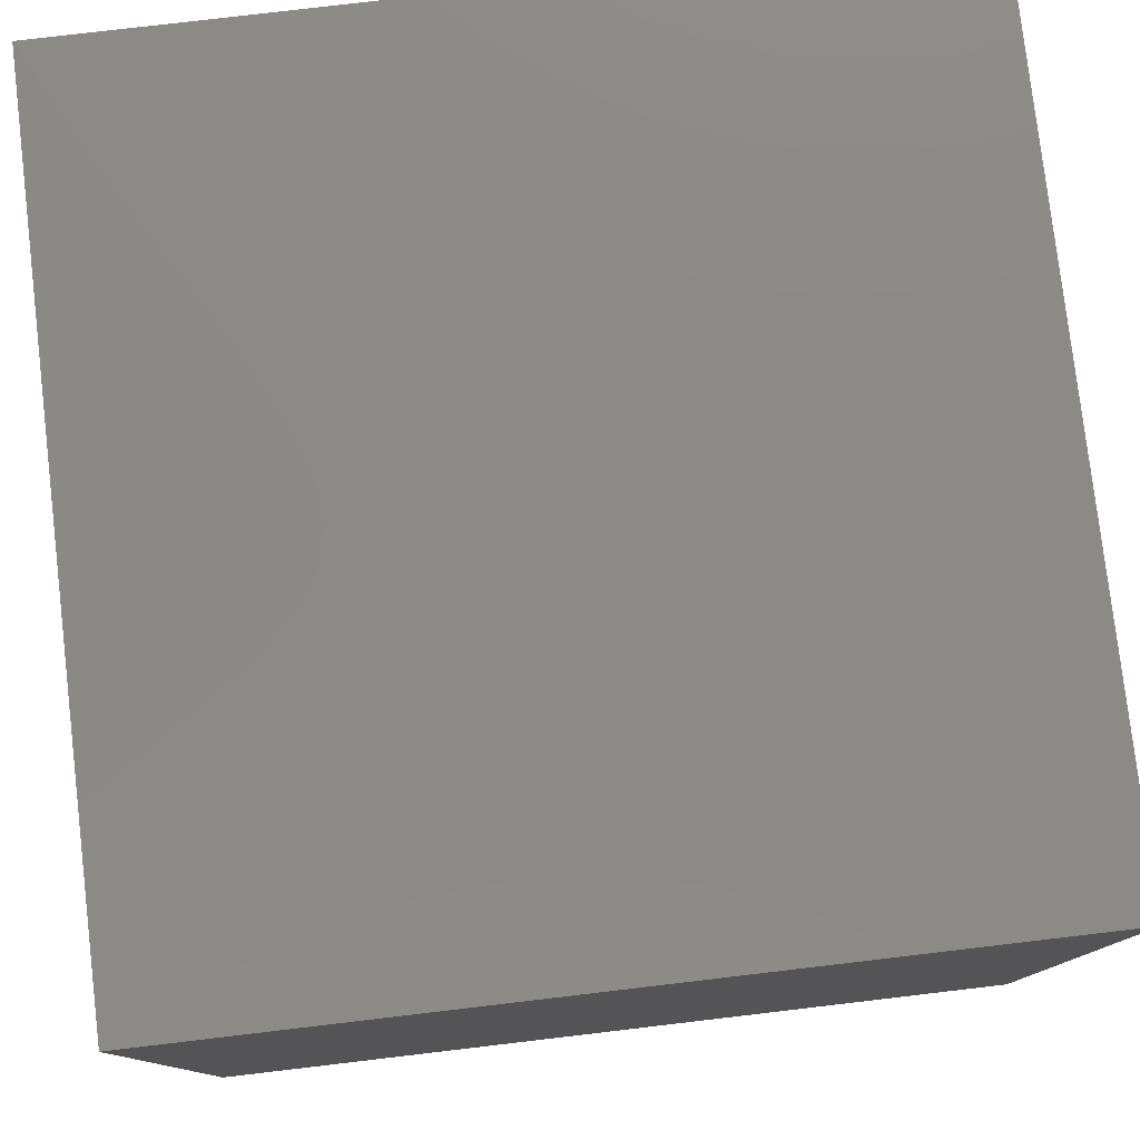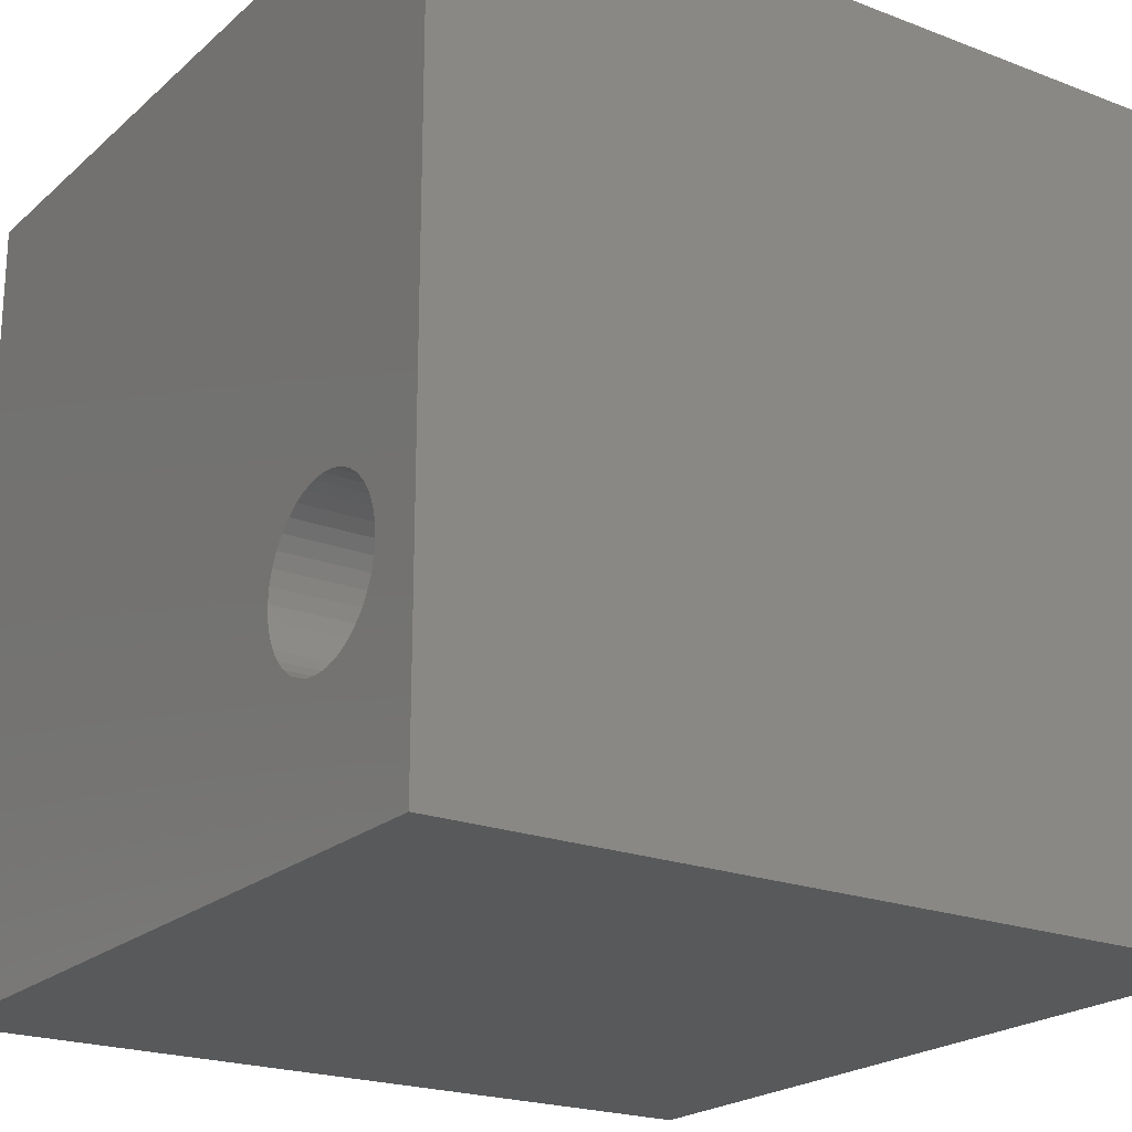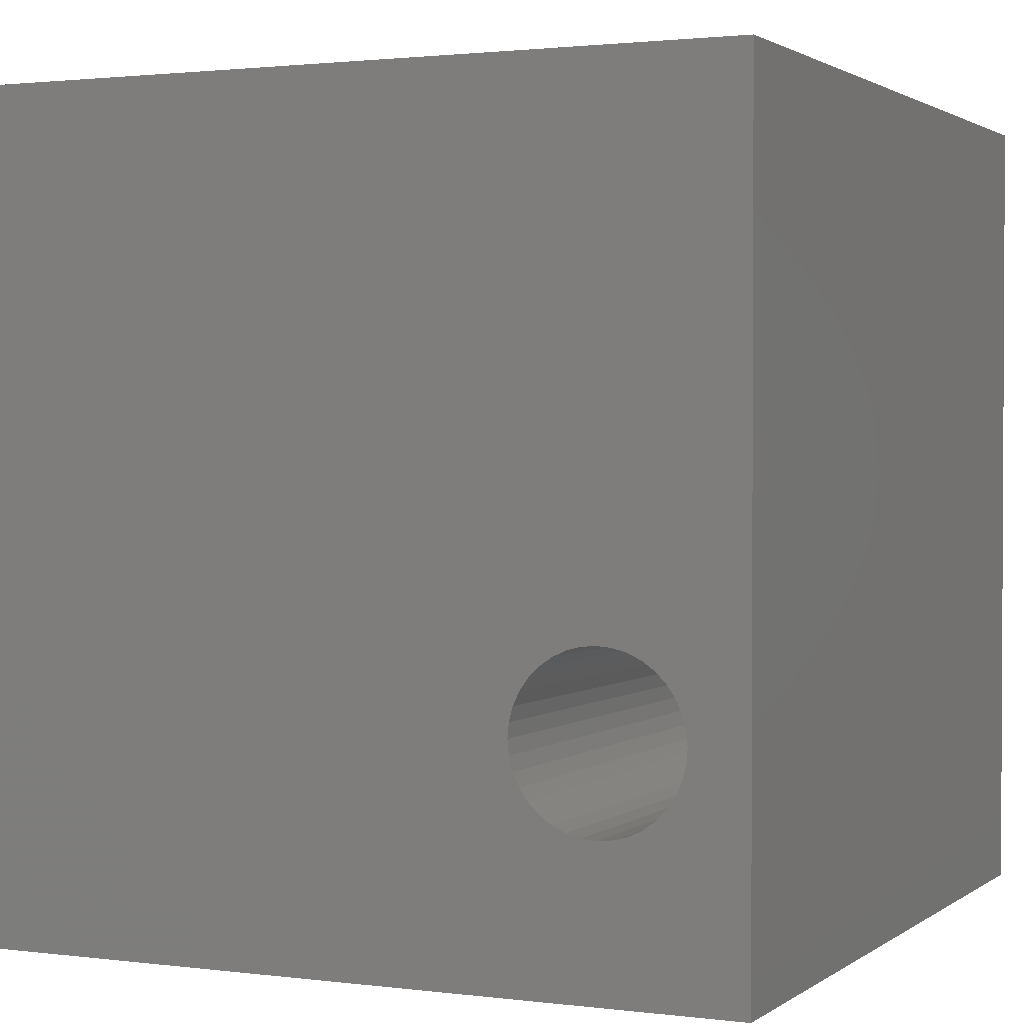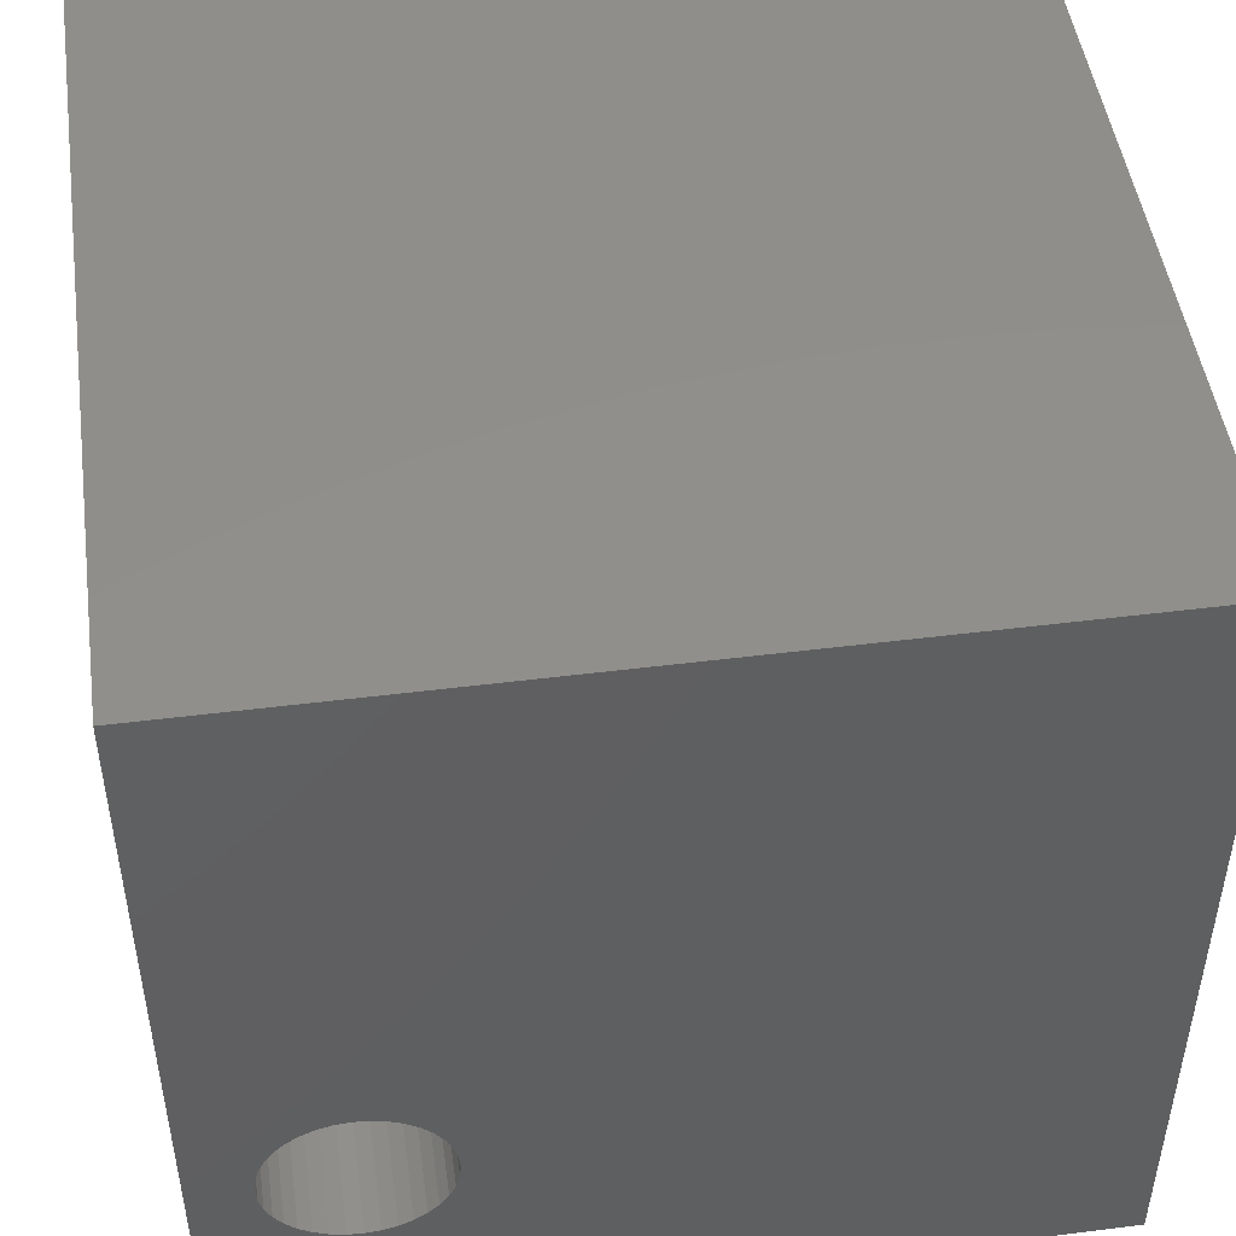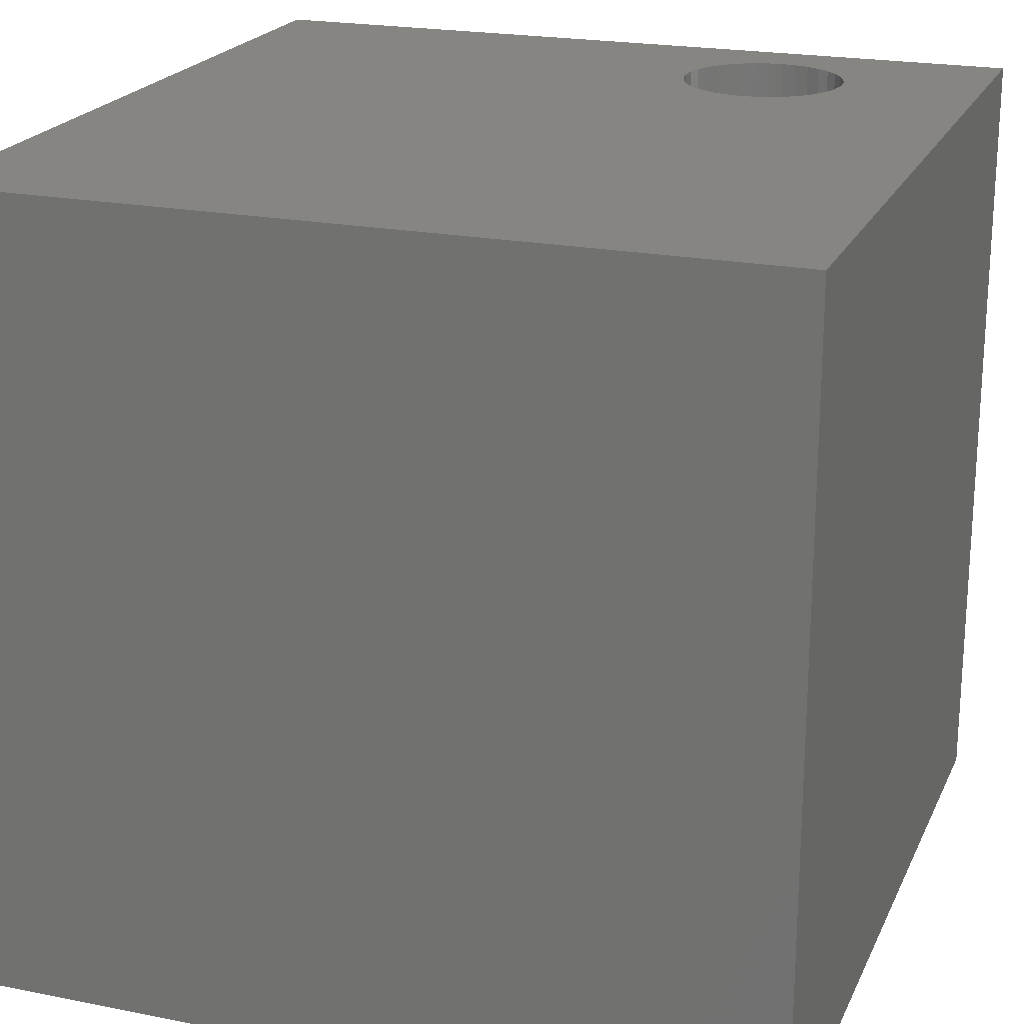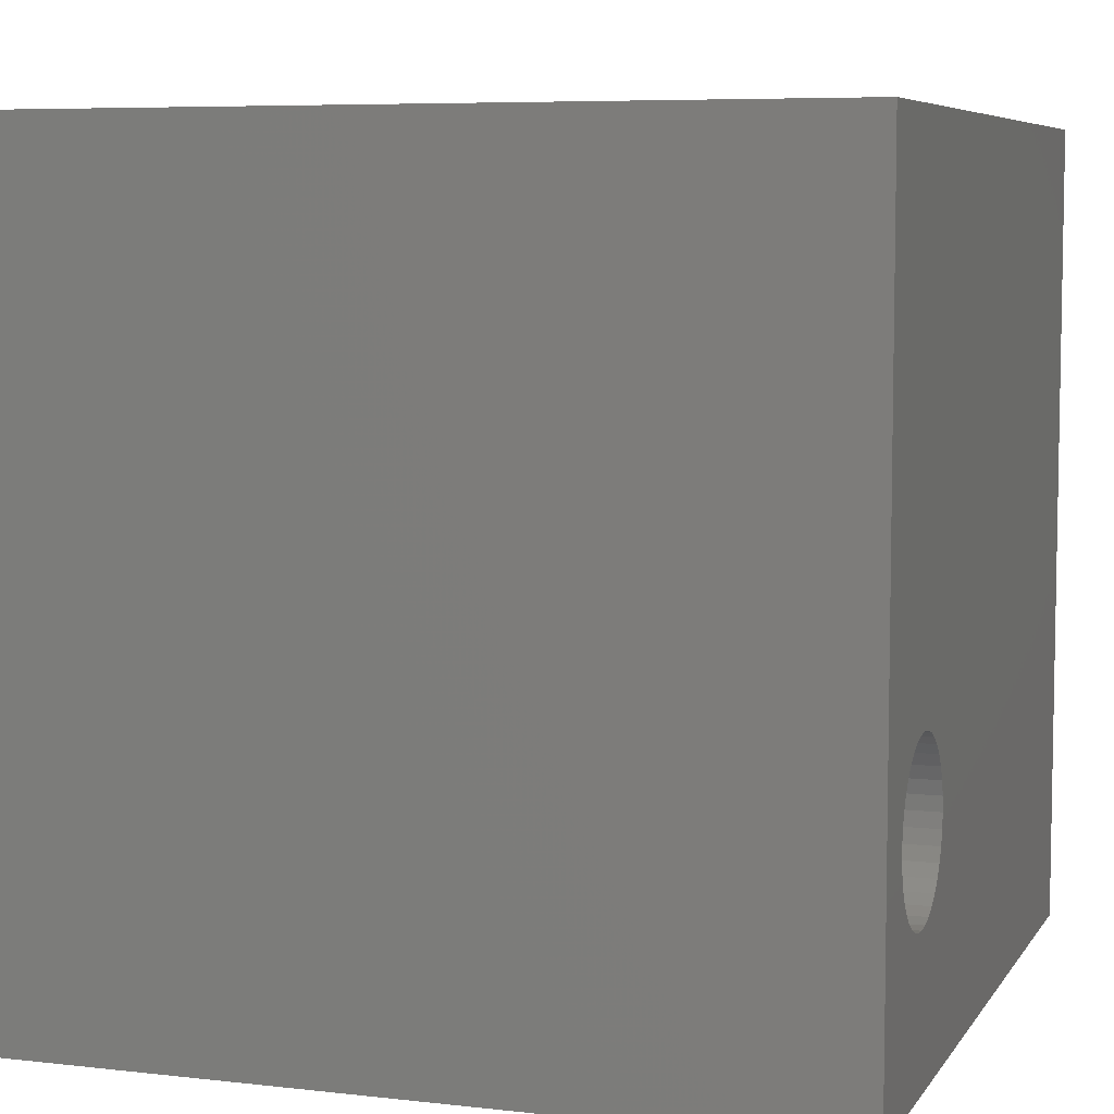
<metadata>
{"format":"stl","ext":"stl","renderer":"f3d","projection":"perspective","resolution":1024,"background":"white","views":[{"elev":78.9,"azim":83.3,"up":"+Y"},{"elev":-21.5,"azim":56.0,"up":"+Y"},{"elev":1.7,"azim":24.9,"up":"+Y"},{"elev":48.2,"azim":172.0,"up":"+Y"},{"elev":21.3,"azim":-70.5,"up":"+Z"},{"elev":6.6,"azim":108.7,"up":"+Y"}]}
</metadata>
<code>
# stl→obj: 80 verts, 160 faces
v 0 10 10
v 0 10 0
v 0 0 10
v 0 0 0
v 10 10 10
v 9.305 2.764 10
v 10 0 10
v 9.29 2.587 10
v 9.244 2.415 10
v 9.169 2.254 10
v 9.067 2.109 10
v 8.942 1.983 10
v 7.777 1.882 10
v 7.632 1.983 10
v 7.506 2.109 10
v 7.404 3.273 10
v 7.506 3.419 10
v 7.632 3.544 10
v 8.796 1.882 10
v 8.635 1.806 10
v 8.464 1.761 10
v 7.777 3.646 10
v 7.938 3.721 10
v 8.11 3.767 10
v 8.287 3.783 10
v 8.464 3.767 10
v 8.635 3.721 10
v 8.796 3.646 10
v 8.287 1.745 10
v 8.11 1.761 10
v 7.938 1.806 10
v 7.404 2.254 10
v 7.329 2.415 10
v 7.283 2.587 10
v 7.268 2.764 10
v 7.283 2.941 10
v 7.329 3.112 10
v 8.942 3.544 10
v 9.067 3.419 10
v 9.169 3.273 10
v 9.244 3.112 10
v 9.29 2.941 10
v 10 10 0
v 10 0 0
v 7.404 3.273 0
v 7.329 3.112 0
v 8.287 1.745 0
v 8.464 1.761 0
v 7.329 2.415 0
v 7.283 2.587 0
v 7.268 2.764 0
v 7.404 2.254 0
v 7.506 2.109 0
v 7.632 1.983 0
v 8.635 1.806 0
v 8.796 1.882 0
v 8.942 1.983 0
v 7.283 2.941 0
v 9.067 2.109 0
v 9.169 2.254 0
v 9.244 2.415 0
v 7.777 1.882 0
v 7.938 1.806 0
v 8.11 1.761 0
v 8.796 3.646 0
v 8.635 3.721 0
v 8.464 3.767 0
v 8.287 3.783 0
v 8.11 3.767 0
v 7.938 3.721 0
v 7.777 3.646 0
v 7.632 3.544 0
v 7.506 3.419 0
v 9.244 3.112 0
v 9.169 3.273 0
v 9.29 2.587 0
v 9.305 2.764 0
v 9.29 2.941 0
v 9.067 3.419 0
v 8.942 3.544 0
f 1 2 3
f 3 2 4
f 5 6 7
f 7 6 8
f 7 8 9
f 9 10 7
f 7 10 11
f 7 11 12
f 13 14 3
f 3 14 15
f 16 17 1
f 1 17 18
f 12 19 7
f 7 19 20
f 7 20 21
f 18 22 1
f 1 22 23
f 1 23 5
f 5 23 24
f 5 24 25
f 25 26 5
f 5 26 27
f 5 27 28
f 21 29 7
f 7 29 30
f 7 30 3
f 3 30 31
f 3 31 13
f 15 32 3
f 3 32 33
f 3 33 34
f 34 35 3
f 3 35 36
f 3 36 1
f 1 36 37
f 1 37 16
f 28 38 5
f 5 38 39
f 5 39 40
f 40 41 5
f 5 41 42
f 5 42 6
f 43 5 44
f 44 5 7
f 45 46 2
f 44 47 48
f 49 4 50
f 50 4 51
f 49 52 4
f 4 52 53
f 4 53 54
f 48 55 44
f 44 55 56
f 44 56 57
f 2 46 4
f 4 46 58
f 4 58 51
f 57 59 44
f 44 59 60
f 44 60 61
f 54 62 4
f 4 62 63
f 4 63 44
f 44 63 64
f 44 64 47
f 65 66 43
f 43 66 67
f 67 68 43
f 43 68 69
f 43 69 2
f 2 69 70
f 2 70 71
f 71 72 2
f 2 72 73
f 2 73 45
f 74 75 43
f 61 76 44
f 44 76 77
f 44 77 43
f 43 77 78
f 43 78 74
f 75 79 43
f 43 79 80
f 43 80 65
f 5 43 1
f 1 43 2
f 44 7 4
f 4 7 3
f 76 6 77
f 77 6 42
f 77 42 78
f 78 42 41
f 78 41 74
f 74 41 40
f 74 40 75
f 75 40 39
f 75 39 79
f 79 39 38
f 79 38 80
f 80 38 28
f 80 28 65
f 65 28 27
f 65 27 66
f 66 27 26
f 66 26 67
f 67 26 25
f 67 25 68
f 68 25 24
f 68 24 69
f 69 24 23
f 69 23 70
f 70 23 22
f 70 22 71
f 71 22 18
f 71 18 72
f 72 18 17
f 72 17 73
f 73 17 16
f 73 16 45
f 45 16 37
f 45 37 46
f 46 37 36
f 46 36 58
f 58 36 35
f 58 35 51
f 51 35 34
f 51 34 50
f 50 34 33
f 50 33 49
f 49 33 32
f 49 32 52
f 52 32 15
f 52 15 53
f 53 15 14
f 53 14 54
f 54 14 13
f 54 13 62
f 62 13 31
f 62 31 63
f 63 31 30
f 63 30 64
f 64 30 29
f 64 29 47
f 47 29 21
f 47 21 48
f 48 21 20
f 48 20 55
f 55 20 19
f 55 19 56
f 56 19 12
f 56 12 57
f 57 12 11
f 57 11 59
f 59 11 10
f 59 10 60
f 60 10 9
f 60 9 61
f 61 9 8
f 61 8 76
f 76 8 6

</code>
